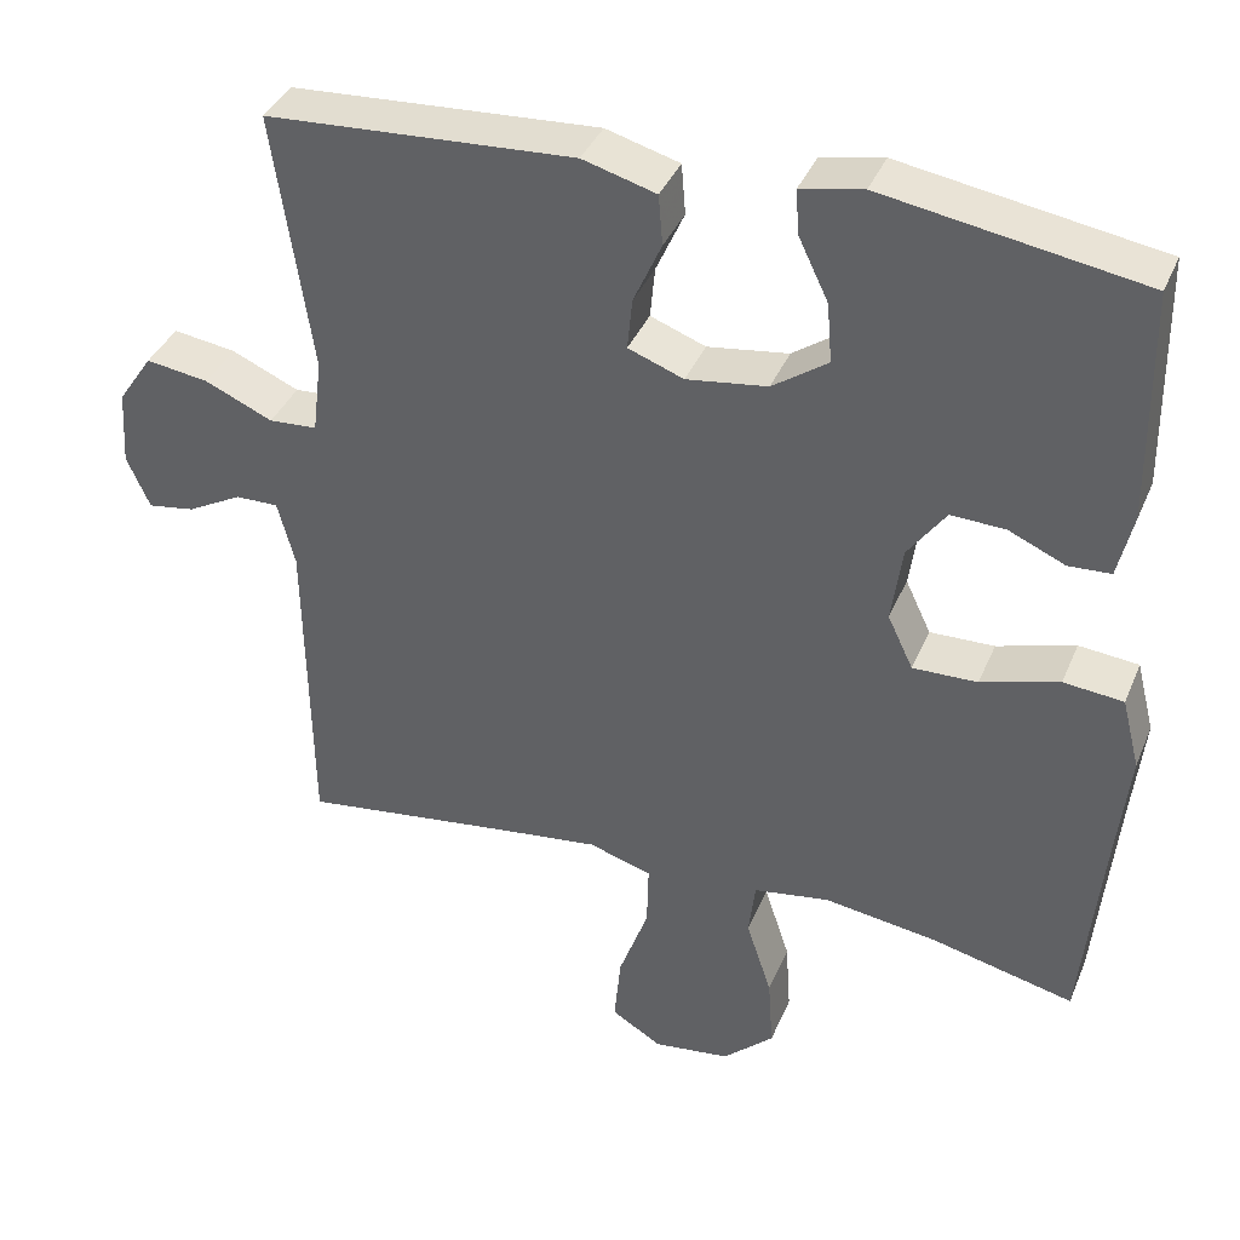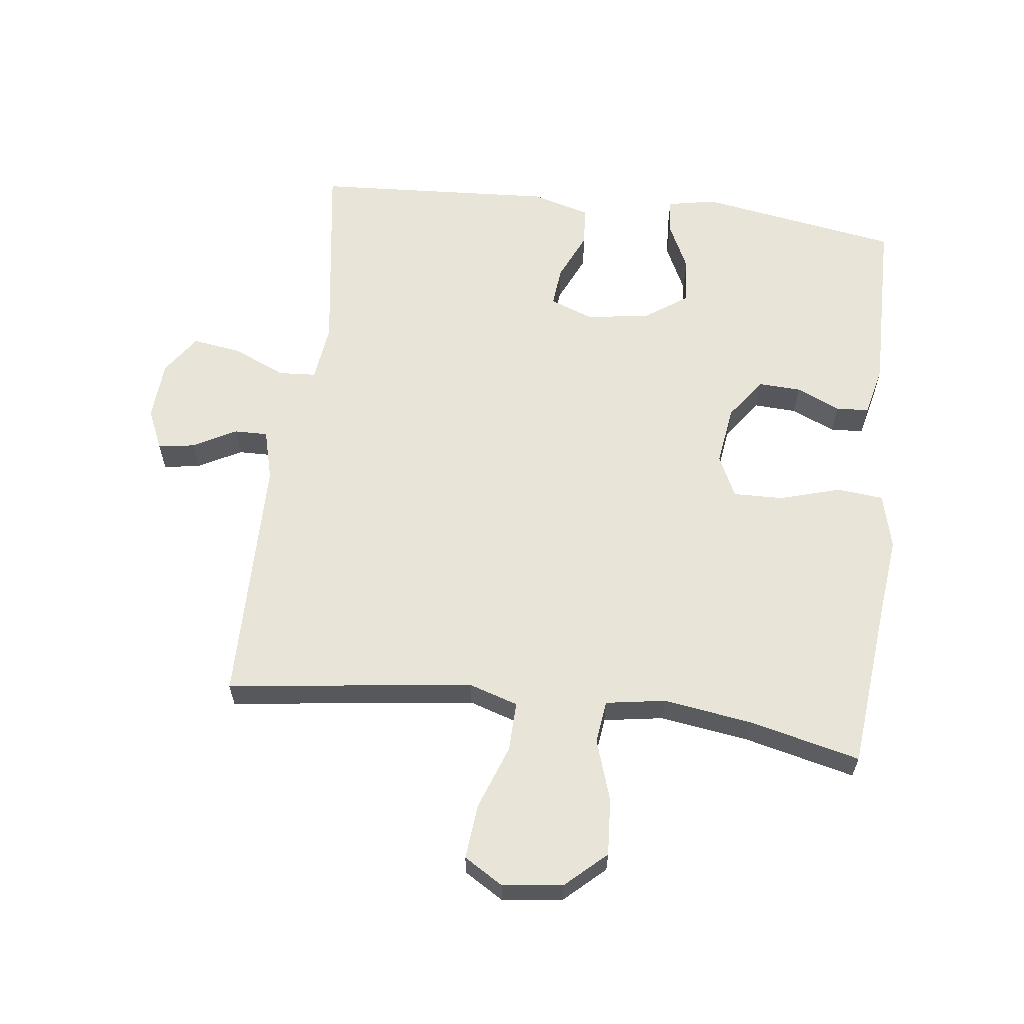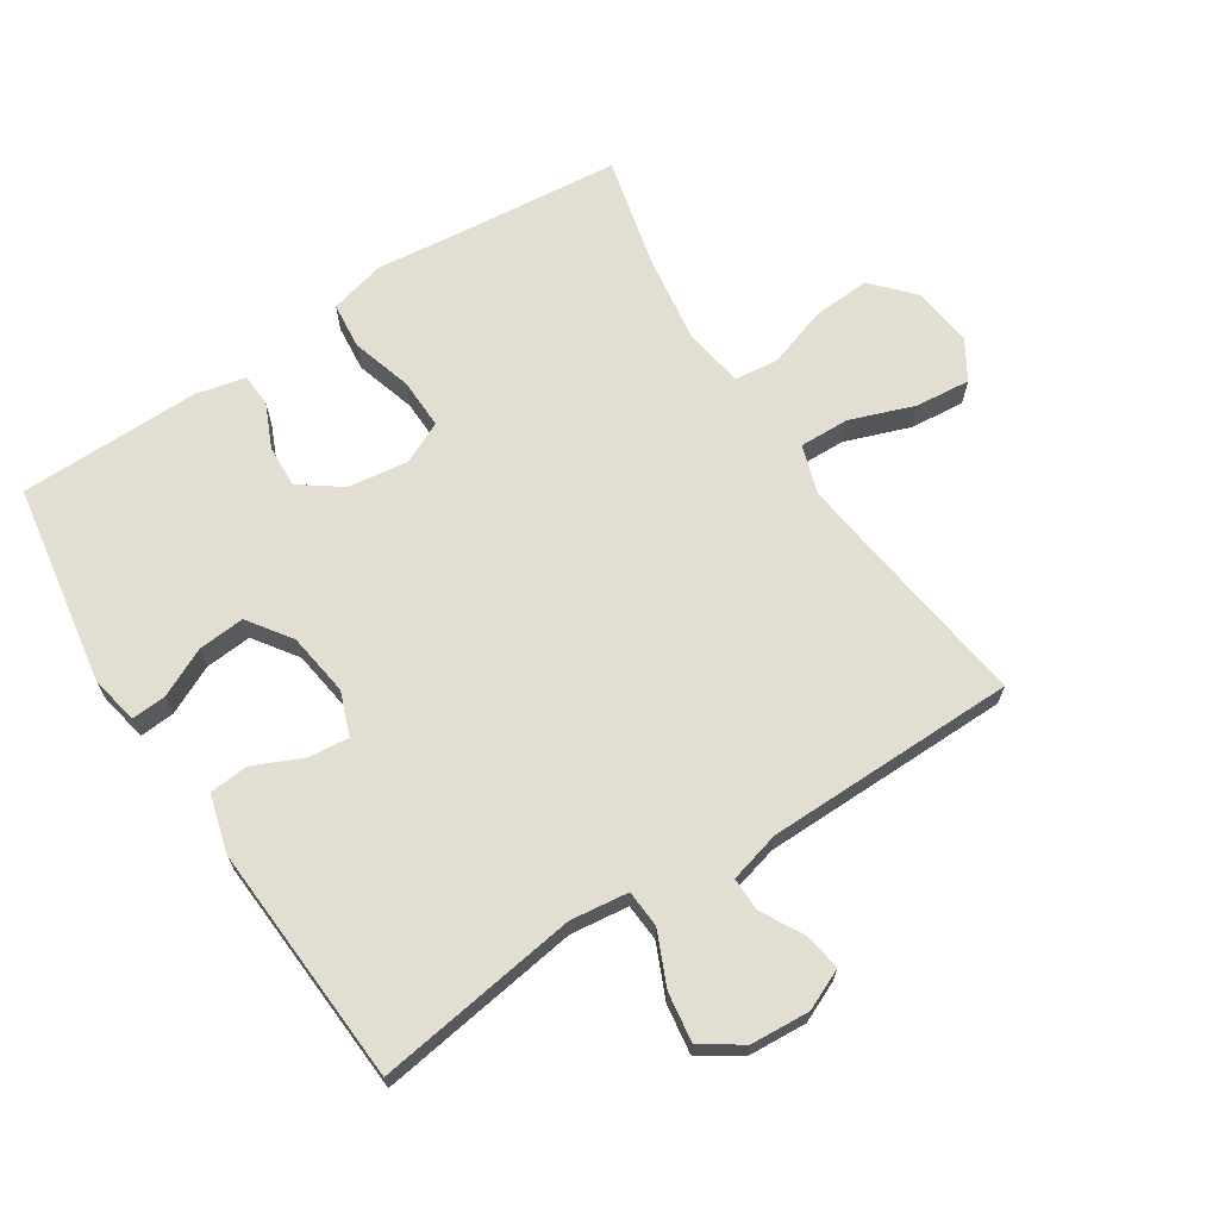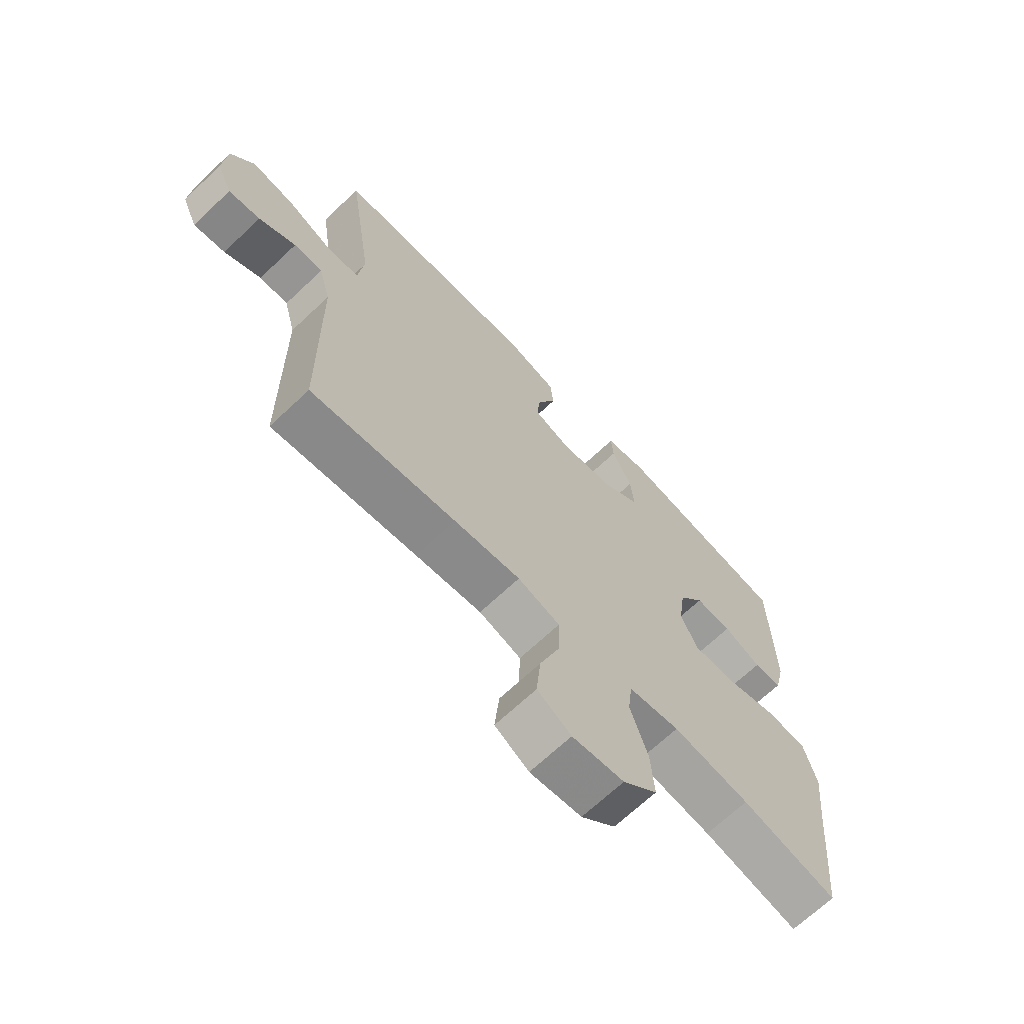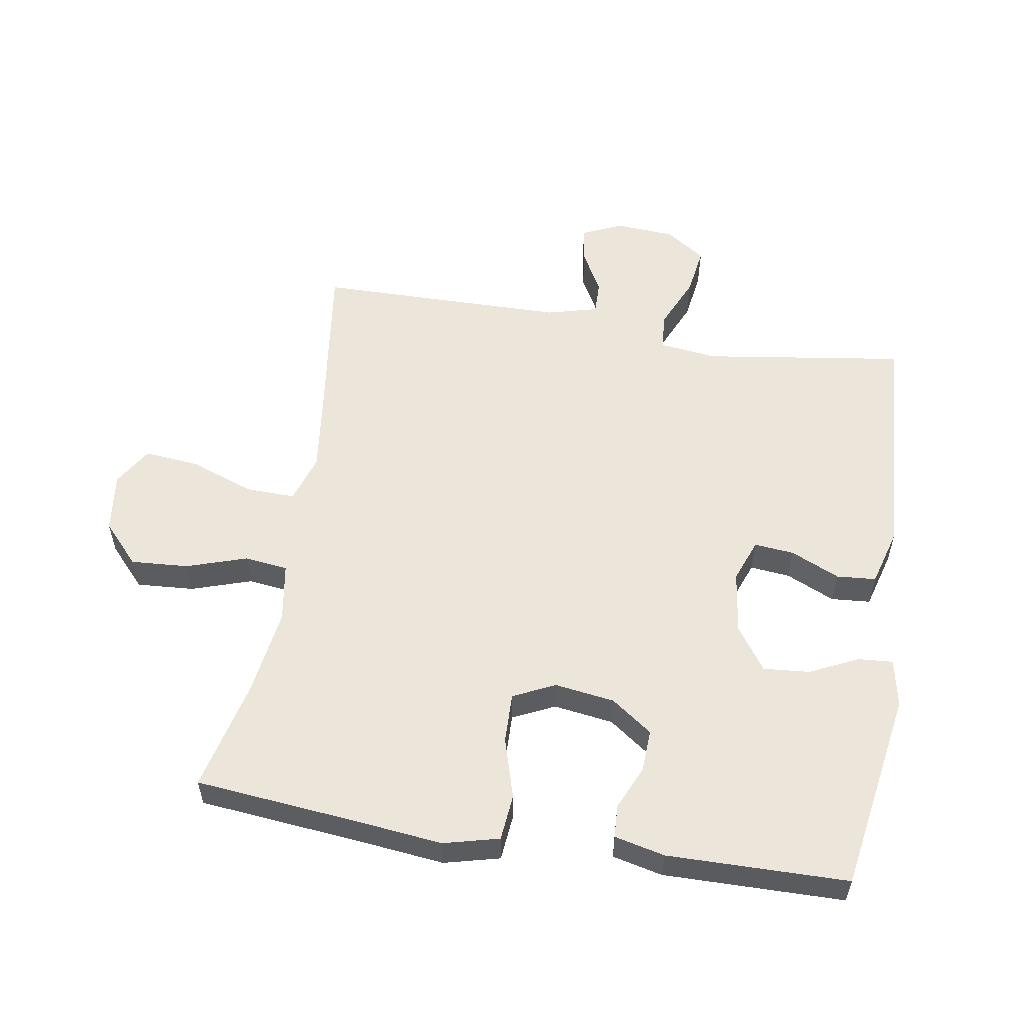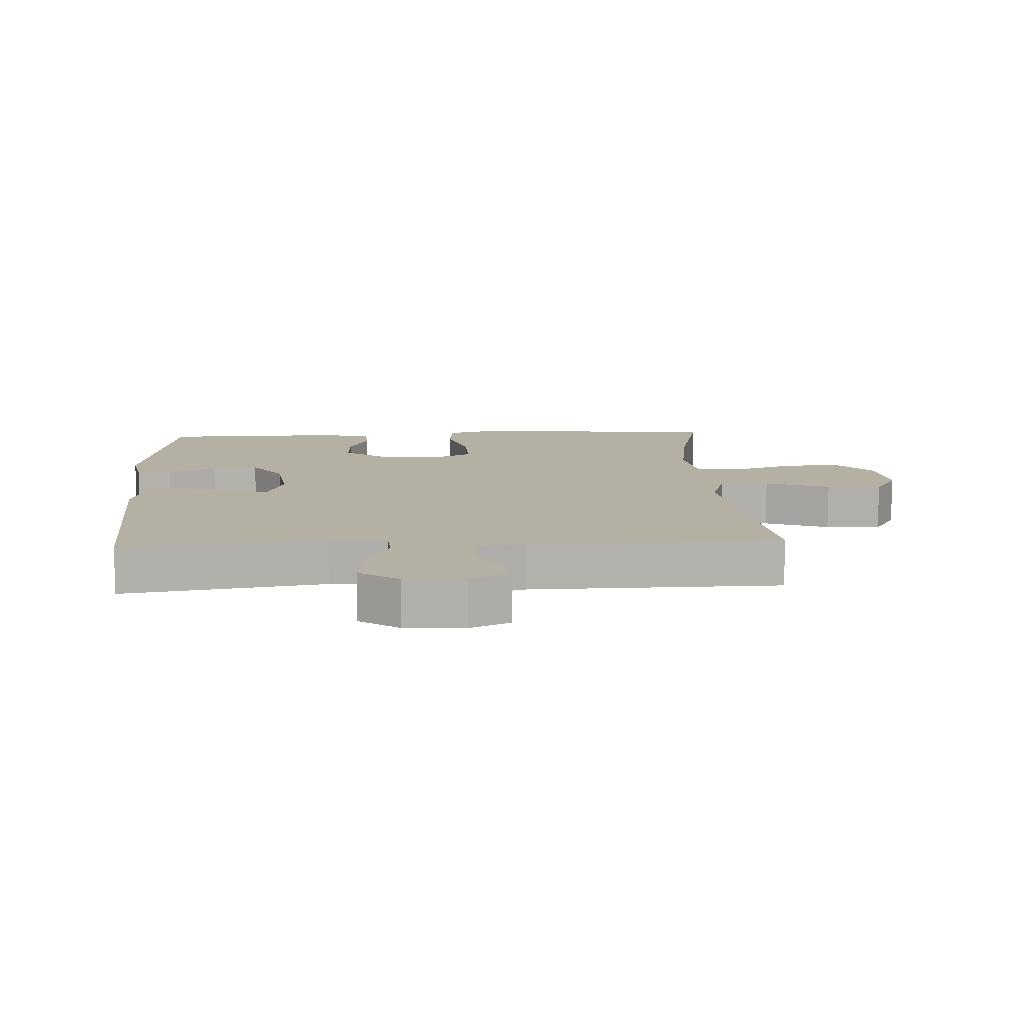
<metadata>
{"format":"obj","ext":"obj","renderer":"f3d","projection":"perspective","resolution":1024,"background":"white","views":[{"elev":38.1,"azim":-158.8,"up":"+Z"},{"elev":61.3,"azim":-172.9,"up":"+Y"},{"elev":67.6,"azim":57.1,"up":"+Y"},{"elev":-68.3,"azim":133.4,"up":"+Z"},{"elev":55.9,"azim":-80.6,"up":"+Y"},{"elev":11.5,"azim":86.9,"up":"+Y"}]}
</metadata>
<code>
v -0.5 0.07 -0.5
v -0.525 0.07 -0.242
v -0.539 0.07 -0.113
v -0.517 0.07 -0.027
v -0.445 0.07 -0.02
v -0.351 0.07 -0.048
v -0.273 0.07 -0.05
v -0.242 0.07 0.015
v -0.255 0.07 0.108
v -0.301 0.07 0.172
v -0.367 0.07 0.169
v -0.435 0.07 0.139
v -0.486 0.07 0.142
v -0.504 0.07 0.22
v -0.5 0.07 0.5
v -0.188 0.07 0.551
v -0.113 0.07 0.536
v -0.117 0.07 0.482
v -0.153 0.07 0.407
v -0.159 0.07 0.335
v -0.092 0.07 0.288
v 0.006 0.07 0.274
v 0.073 0.07 0.299
v 0.067 0.07 0.361
v 0.033 0.07 0.437
v 0.038 0.07 0.498
v 0.127 0.07 0.523
v 0.5 0.07 0.5
v 0.454 0.07 0.186
v 0.465 0.07 0.096
v 0.523 0.07 0.092
v 0.605 0.07 0.128
v 0.681 0.07 0.139
v 0.723 0.07 0.077
v 0.729 0.07 -0.015
v 0.701 0.07 -0.078
v 0.644 0.07 -0.069
v 0.578 0.07 -0.033
v 0.526 0.07 -0.032
v 0.505 0.07 -0.111
v 0.5 0.07 -0.5
v 0.239 0.07 -0.465
v 0.119 0.07 -0.45
v 0.043 0.07 -0.474
v 0.045 0.07 -0.551
v 0.081 0.07 -0.651
v 0.089 0.07 -0.736
v 0.028 0.07 -0.773
v -0.065 0.07 -0.761
v -0.127 0.07 -0.704
v -0.121 0.07 -0.615
v -0.09 0.07 -0.521
v -0.098 0.07 -0.454
v -0.19 0.07 -0.439
v -0.328 0.07 -0.459
v -0.5 0 -0.5
v -0.525 0 -0.242
v -0.539 0 -0.113
v -0.517 0 -0.027
v -0.445 0 -0.02
v -0.351 0 -0.048
v -0.273 0 -0.05
v -0.242 0 0.015
v -0.255 0 0.108
v -0.301 0 0.172
v -0.367 0 0.169
v -0.435 0 0.139
v -0.486 0 0.142
v -0.504 0 0.22
v -0.5 0 0.5
v -0.188 0 0.551
v -0.113 0 0.536
v -0.117 0 0.482
v -0.153 0 0.407
v -0.159 0 0.335
v -0.092 0 0.288
v 0.006 0 0.274
v 0.073 0 0.299
v 0.067 0 0.361
v 0.033 0 0.437
v 0.038 0 0.498
v 0.127 0 0.523
v 0.5 0 0.5
v 0.454 0 0.186
v 0.465 0 0.096
v 0.523 0 0.092
v 0.605 0 0.128
v 0.681 0 0.139
v 0.723 0 0.077
v 0.729 0 -0.015
v 0.701 0 -0.078
v 0.644 0 -0.069
v 0.578 0 -0.033
v 0.526 0 -0.032
v 0.505 0 -0.111
v 0.5 0 -0.5
v 0.239 0 -0.465
v 0.119 0 -0.45
v 0.043 0 -0.474
v 0.045 0 -0.551
v 0.081 0 -0.651
v 0.089 0 -0.736
v 0.028 0 -0.773
v -0.065 0 -0.761
v -0.127 0 -0.704
v -0.121 0 -0.615
v -0.09 0 -0.521
v -0.098 0 -0.454
v -0.19 0 -0.439
v -0.328 0 -0.459
f 49 50 51 52
f 47 48 49 52
f 45 46 47 52
f 44 45 52 53
f 43 44 53 54
f 40 41 42
f 39 40 42 43
f 35 36 37 38
f 35 38 39
f 34 35 39
f 31 32 33 34
f 30 31 34 39
f 26 27 28 29
f 24 25 26 29
f 23 24 29 30
f 22 23 30 39
f 16 17 18 19
f 16 19 20
f 15 16 20
f 14 15 20 21
f 11 12 13 14
f 10 11 14 21
f 3 4 5 6
f 2 3 6 7
f 55 1 2 7
f 54 55 7 8
f 43 54 8
f 39 43 8 9
f 21 22 39
f 9 10 21 39
f 107 106 105 104
f 107 104 103 102
f 107 102 101 100
f 108 107 100 99
f 109 108 99 98
f 97 96 95
f 98 97 95 94
f 93 92 91 90
f 94 93 90
f 94 90 89
f 89 88 87 86
f 94 89 86 85
f 84 83 82 81
f 84 81 80 79
f 85 84 79 78
f 94 85 78 77
f 74 73 72 71
f 75 74 71
f 75 71 70
f 76 75 70 69
f 69 68 67 66
f 76 69 66 65
f 61 60 59 58
f 62 61 58 57
f 62 57 56 110
f 63 62 110 109
f 63 109 98
f 64 63 98 94
f 94 77 76
f 94 76 65 64
f 1 56 57 2
f 2 57 58 3
f 3 58 59 4
f 4 59 60 5
f 5 60 61 6
f 6 61 62 7
f 7 62 63 8
f 8 63 64 9
f 9 64 65 10
f 10 65 66 11
f 11 66 67 12
f 12 67 68 13
f 13 68 69 14
f 14 69 70 15
f 15 70 71 16
f 16 71 72 17
f 17 72 73 18
f 18 73 74 19
f 19 74 75 20
f 20 75 76 21
f 21 76 77 22
f 22 77 78 23
f 23 78 79 24
f 24 79 80 25
f 25 80 81 26
f 26 81 82 27
f 27 82 83 28
f 28 83 84 29
f 29 84 85 30
f 30 85 86 31
f 31 86 87 32
f 32 87 88 33
f 33 88 89 34
f 34 89 90 35
f 35 90 91 36
f 36 91 92 37
f 37 92 93 38
f 38 93 94 39
f 39 94 95 40
f 40 95 96 41
f 41 96 97 42
f 42 97 98 43
f 43 98 99 44
f 44 99 100 45
f 45 100 101 46
f 46 101 102 47
f 47 102 103 48
f 48 103 104 49
f 49 104 105 50
f 50 105 106 51
f 51 106 107 52
f 52 107 108 53
f 53 108 109 54
f 54 109 110 55
f 55 110 56 1

</code>
